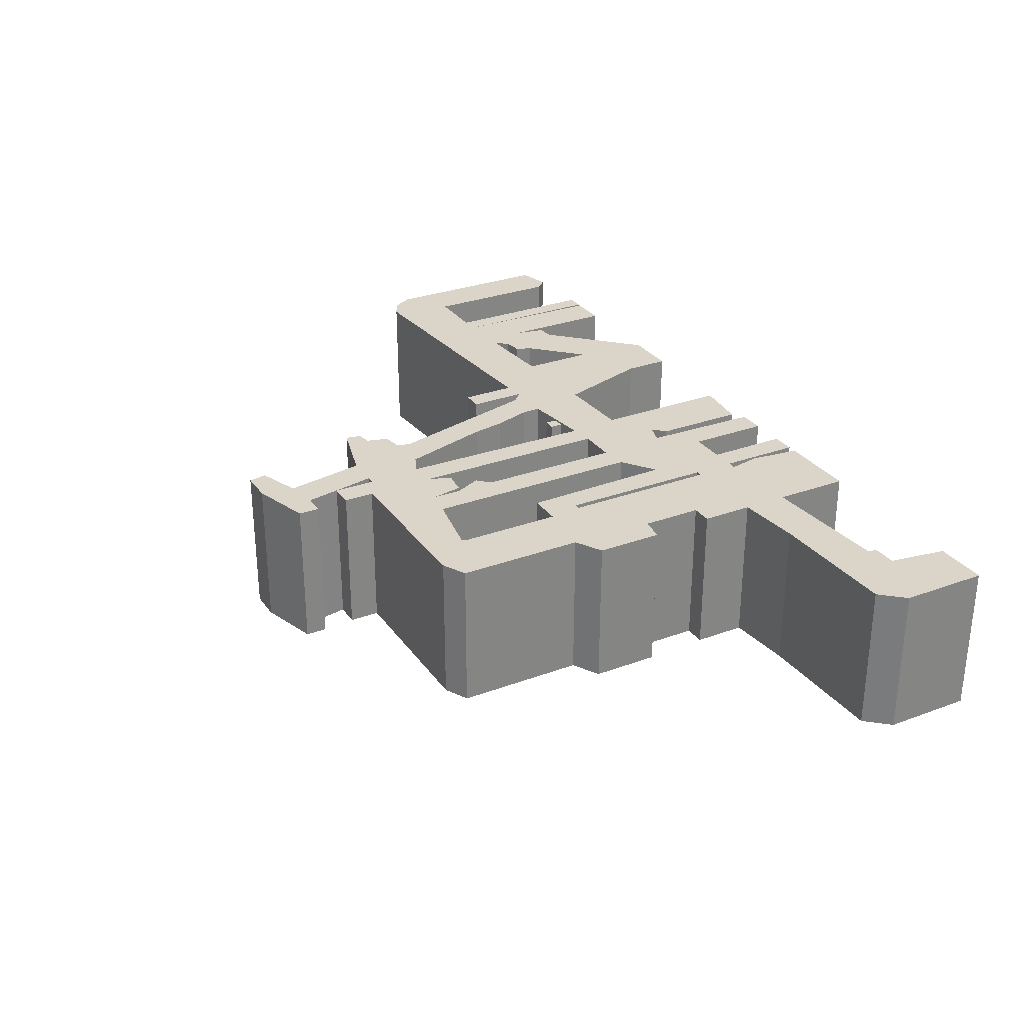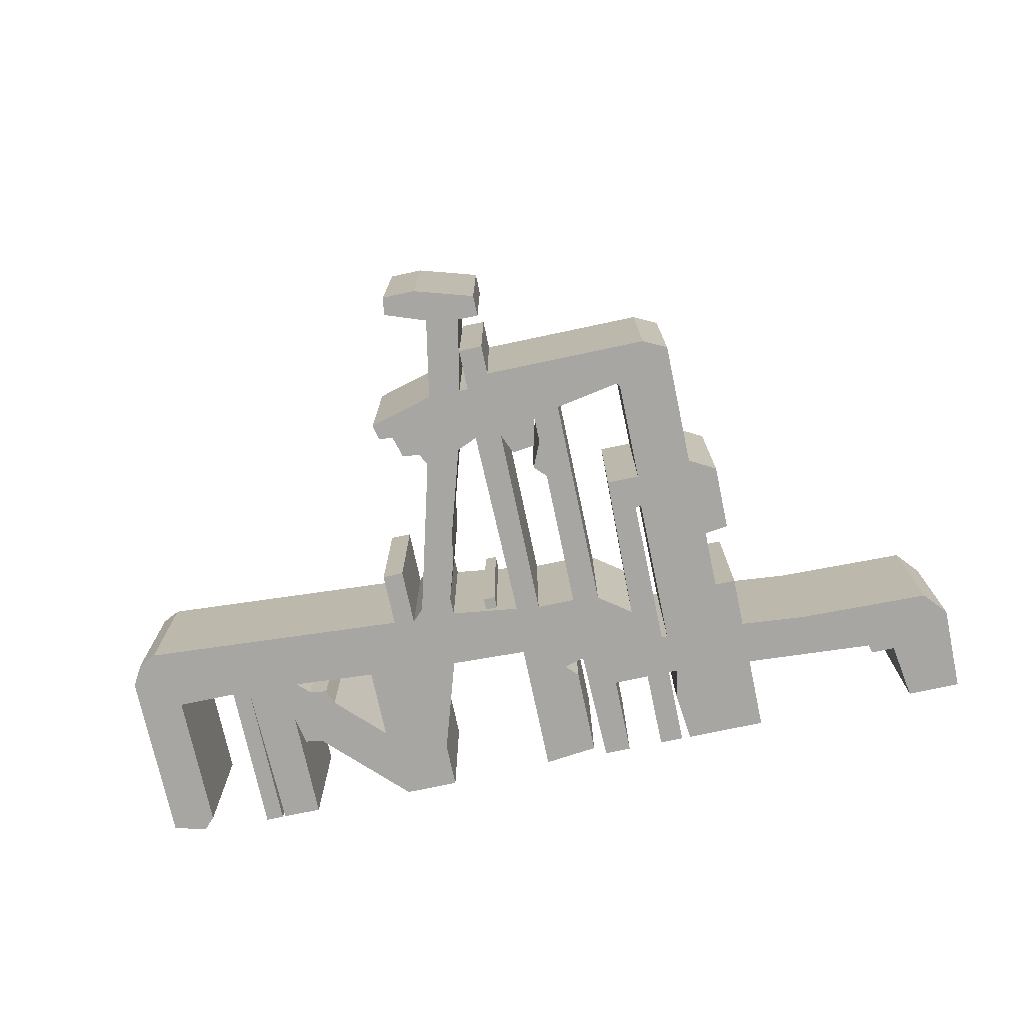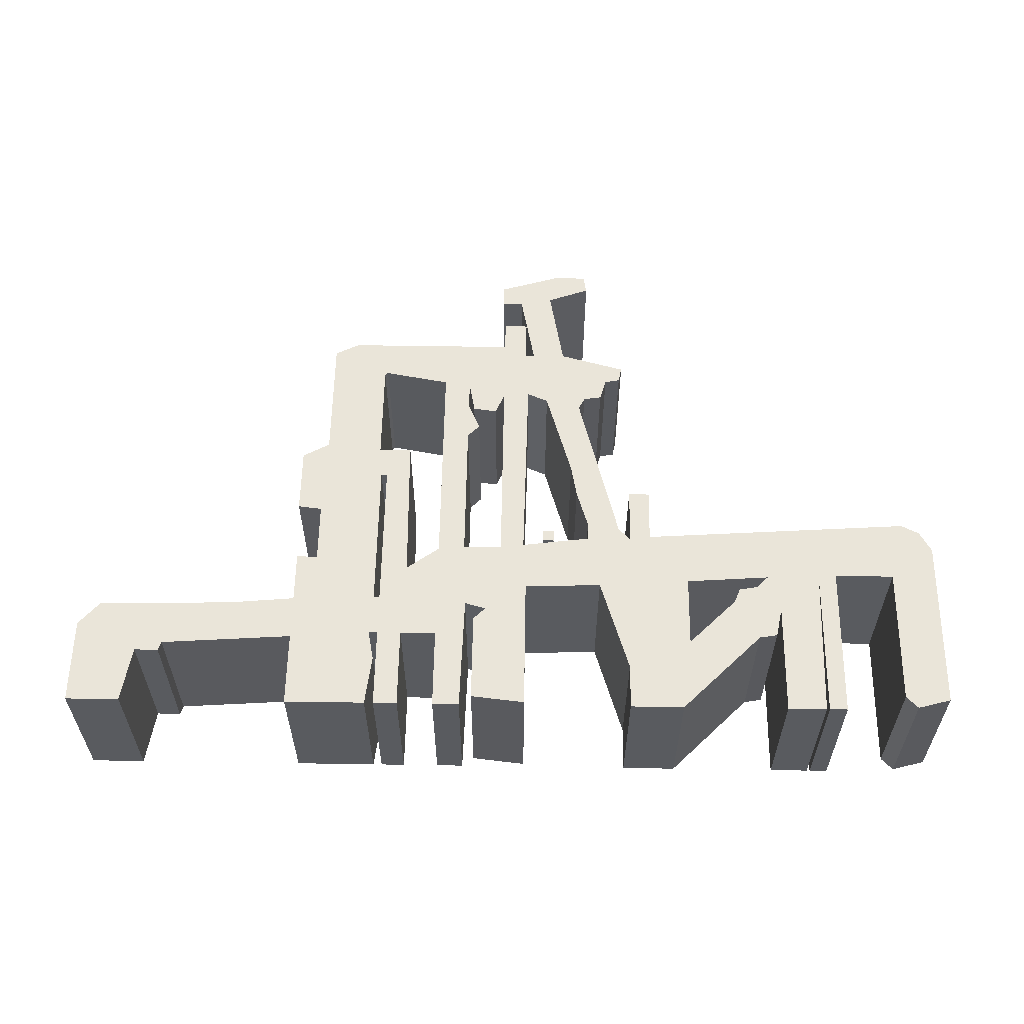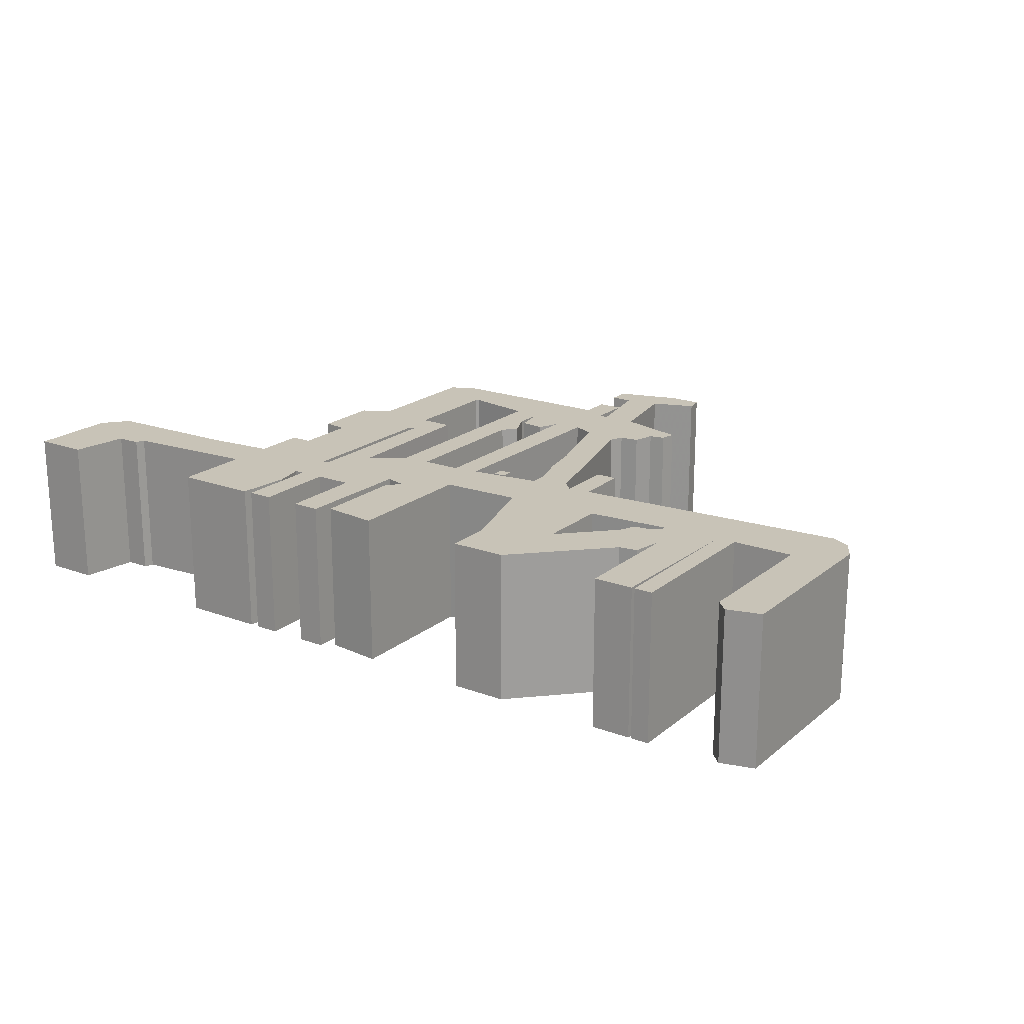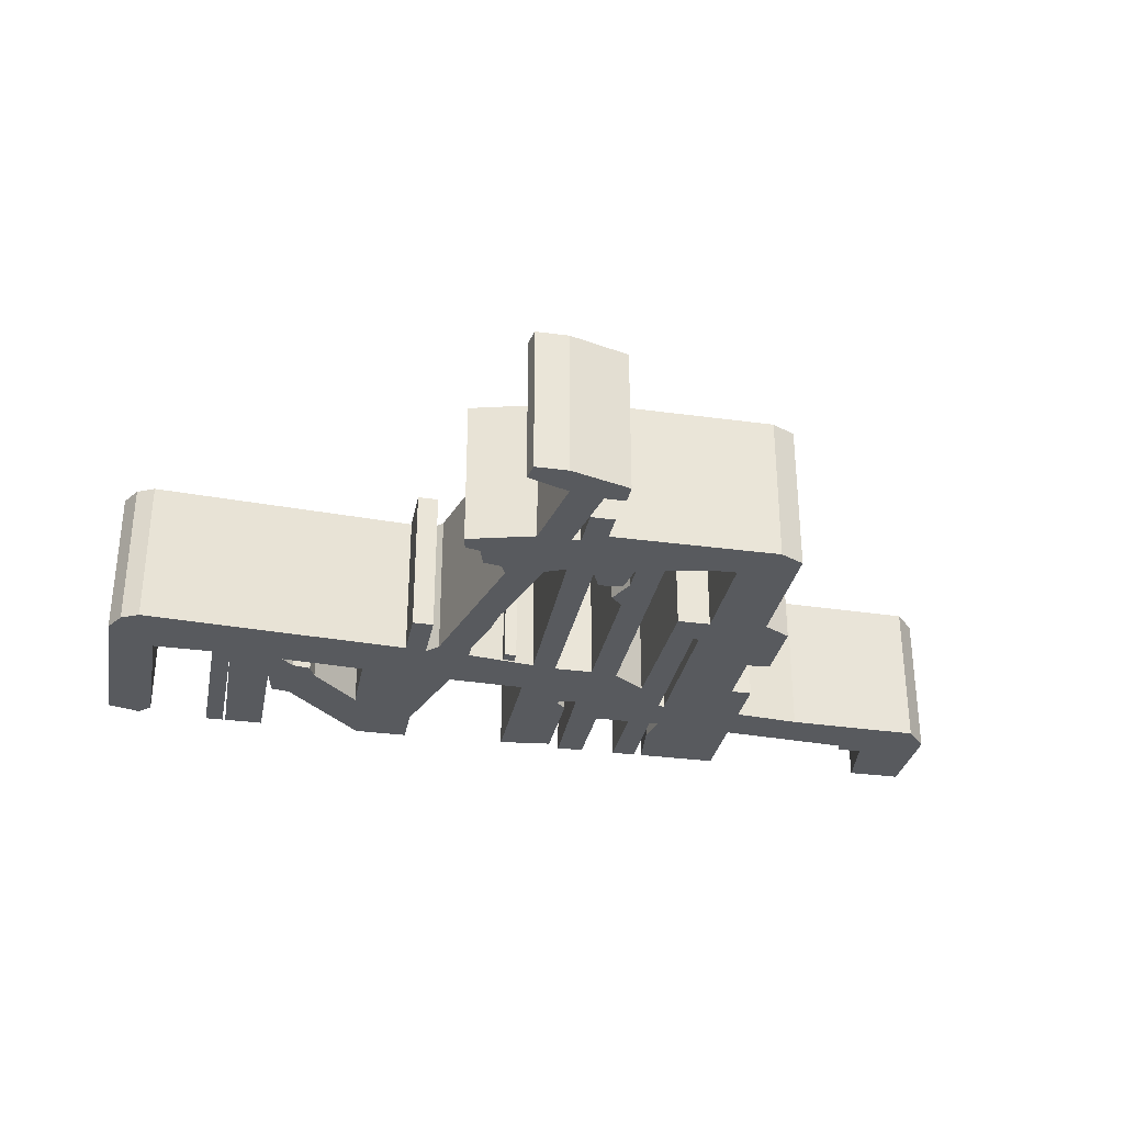
<metadata>
{"format":"obj","ext":"obj","renderer":"f3d","projection":"perspective","resolution":1024,"background":"white","views":[{"elev":29.4,"azim":-118.7,"up":"+Z"},{"elev":-74.2,"azim":-168.0,"up":"+Z"},{"elev":57.8,"azim":0.9,"up":"+Z"},{"elev":19.7,"azim":34.6,"up":"+Z"},{"elev":-31.1,"azim":169.0,"up":"+Z"}]}
</metadata>
<code>
g sbg_arkout_df_pipe02_h
v 0.12 0.65 0
v 0.16 0.65 0
v 0.16 0.69 0
v 0.12 0.69 0
v -0.04 1.79 0
v -0.04 1.72 0
v 0.03 1.72 0
v 0.08 1.47 0
v 0.05 1.47 0
v 0.05 1.61 0
v -0.03 1.61 0
v -0.03 1.51 0
v -0.59 1.51 0
v -0.67 1.47 0
v -0.67 1.05 0
v -0.76 1 0
v -0.76 0.78 0
v -0.68 0.77 0
v -0.68 0.57 0
v -0.75 0.57 0
v -0.75 0.4 0
v -0.97 0.38 0
v -1.42 0.37 0
v -1.49 0.29 0
v -1.49 0 0
v -1.31 0 0
v -1.28 0.19 0
v -1.2 0.19 0
v -1.19 0.22 0
v -0.75 0.25 0
v -0.75 0 0
v -0.48 0 0
v -0.46 0.17 0
v -0.48 0.27 0
v -0.45 0.27 0
v -0.45 0 0
v -0.37 0 0
v -0.37 0.27 0
v -0.25 0.27 0
v -0.25 0 0
v -0.16 0 0
v -0.15 0.39 0
v -0.08 0.37 0
v -0.12 0.33 0
v -0.12 0.03 0
v 0.06 0.01 0
v 0.06 0.46 0
v 0.32 0.47 0
v 0.42 0.15 0
v 0.42 0 0
v 0.6 0 0
v 0.87 0.27 0
v 0.93 0.28 0
v 0.95 0.38 0
v 0.95 0 0
v 1.08 0 0
v 1.09 0.52 0
v 1.09 0 0
v 1.15 0 0
v 1.15 0.52 0
v 1.35 0.52 0
v 1.35 0.05 0
v 1.39 0.01 0
v 1.5 0.04 0
v 1.5 0.63 0
v 1.46 0.7 0
v 1.4 0.73 0
v 0.5 0.67 0
v 0.5 0.85 0
v 0.43 0.85 0
v 0.43 0.66 0
v 0.39 0.7 0
v 0.25 1.23 0
v 0.27 1.27 0
v 0.33 1.28 0
v 0.35 1.35 0
v 0.4 1.36 0
v 0.41 1.41 0
v 0.19 1.47 0
v 0.14 1.74 0
v 0.28 1.79 0
v 0.27 1.85 0
v 0.16 1.85 0
v 0.87 0.47 0
v 0.81 0.46 0
v 0.79 0.41 0
v 0.63 0.25 0
v 0.63 0.49 0
v 0.91 0.51 0
v -0.45 0.92 0
v -0.45 0.41 0
v -0.47 0.41 0
v -0.47 0.92 0
v -0.25 1.34 0
v -0.25 0.61 0
v -0.36 0.53 0
v -0.37 1.03 0
v -0.48 1.03 0
v -0.48 1.37 0
v -0.47 1.38 0
v -0.14 1.22 0
v -0.06 1.21 0
v -0.03 1.28 0
v -0.03 0.62 0
v -0.16 0.62 0
v -0.16 1.1 0
v -0.12 1.14 0
v -0.16 1.23 0
v -0.16 1.33 0
v 0.13 1.26 0
v 0.22 0.96 0
v 0.24 0.85 0
v 0.28 0.72 0
v 0.28 0.66 0
v 0.05 0.63 0
v 0.06 1.29 0
v 0.12 0.65 0.5
v 0.16 0.65 0.5
v 0.16 0.69 0.5
v 0.12 0.69 0.5
v -0.04 1.79 0.5
v -0.04 1.72 0.5
v 0.03 1.72 0.5
v 0.08 1.47 0.5
v 0.05 1.47 0.5
v 0.05 1.61 0.5
v -0.03 1.61 0.5
v -0.03 1.51 0.5
v -0.59 1.51 0.5
v -0.67 1.47 0.5
v -0.67 1.05 0.5
v -0.76 1 0.5
v -0.76 0.78 0.5
v -0.68 0.77 0.5
v -0.68 0.57 0.5
v -0.75 0.57 0.5
v -0.75 0.4 0.5
v -0.97 0.38 0.5
v -1.42 0.37 0.5
v -1.49 0.29 0.5
v -1.49 0 0.5
v -1.31 0 0.5
v -1.28 0.19 0.5
v -1.2 0.19 0.5
v -1.19 0.22 0.5
v -0.75 0.25 0.5
v -0.75 0 0.5
v -0.48 0 0.5
v -0.46 0.17 0.5
v -0.48 0.27 0.5
v -0.45 0.27 0.5
v -0.45 0 0.5
v -0.37 0 0.5
v -0.37 0.27 0.5
v -0.25 0.27 0.5
v -0.25 0 0.5
v -0.16 0 0.5
v -0.15 0.39 0.5
v -0.08 0.37 0.5
v -0.12 0.33 0.5
v -0.12 0.03 0.5
v 0.06 0.01 0.5
v 0.06 0.46 0.5
v 0.32 0.47 0.5
v 0.42 0.15 0.5
v 0.42 0 0.5
v 0.6 0 0.5
v 0.87 0.27 0.5
v 0.93 0.28 0.5
v 0.95 0.38 0.5
v 0.95 0 0.5
v 1.08 0 0.5
v 1.09 0.52 0.5
v 1.09 0 0.5
v 1.15 0 0.5
v 1.15 0.52 0.5
v 1.35 0.52 0.5
v 1.35 0.05 0.5
v 1.39 0.01 0.5
v 1.5 0.04 0.5
v 1.5 0.63 0.5
v 1.46 0.7 0.5
v 1.4 0.73 0.5
v 0.5 0.67 0.5
v 0.5 0.85 0.5
v 0.43 0.85 0.5
v 0.43 0.66 0.5
v 0.39 0.7 0.5
v 0.25 1.23 0.5
v 0.27 1.27 0.5
v 0.33 1.28 0.5
v 0.35 1.35 0.5
v 0.4 1.36 0.5
v 0.41 1.41 0.5
v 0.19 1.47 0.5
v 0.14 1.74 0.5
v 0.28 1.79 0.5
v 0.27 1.85 0.5
v 0.16 1.85 0.5
v 0.87 0.47 0.5
v 0.81 0.46 0.5
v 0.79 0.41 0.5
v 0.63 0.25 0.5
v 0.63 0.49 0.5
v 0.91 0.51 0.5
v -0.45 0.92 0.5
v -0.45 0.41 0.5
v -0.47 0.41 0.5
v -0.47 0.92 0.5
v -0.25 1.34 0.5
v -0.25 0.61 0.5
v -0.36 0.53 0.5
v -0.37 1.03 0.5
v -0.48 1.03 0.5
v -0.48 1.37 0.5
v -0.47 1.38 0.5
v -0.14 1.22 0.5
v -0.06 1.21 0.5
v -0.03 1.28 0.5
v -0.03 0.62 0.5
v -0.16 0.62 0.5
v -0.16 1.1 0.5
v -0.12 1.14 0.5
v -0.16 1.23 0.5
v -0.16 1.33 0.5
v 0.13 1.26 0.5
v 0.22 0.96 0.5
v 0.24 0.85 0.5
v 0.28 0.72 0.5
v 0.28 0.66 0.5
v 0.05 0.63 0.5
v 0.06 1.29 0.5
g sbg_arkout_df_pipe02_h_0
f 4 3 2
f 4 2 1
f 83 82 81
f 83 81 80
f 79 78 76
f 78 77 76
f 79 76 74
f 76 75 74
f 79 74 110
f 71 70 68
f 70 69 68
f 71 68 88
f 61 60 67
f 67 66 61
f 64 63 62
f 64 62 61
f 65 64 61
f 66 65 61
f 60 57 67
f 60 59 58
f 60 58 57
f 57 89 67
f 56 55 54
f 57 56 54
f 54 53 52
f 49 87 51
f 52 51 87
f 52 87 86
f 48 47 114
f 49 48 87
f 50 49 51
f 48 88 87
f 54 52 86
f 54 86 84
f 86 85 84
f 54 84 89
f 57 54 89
f 89 68 67
f 68 89 88
f 88 48 71
f 114 72 71
f 44 43 46
f 45 44 46
f 47 46 43
f 43 42 104
f 115 114 47
f 41 40 39
f 42 41 39
f 91 96 39
f 38 35 91
f 38 37 36
f 38 36 35
f 92 91 35
f 34 92 35
f 33 32 31
f 33 31 30
f 34 33 30
f 104 115 47
f 29 28 27
f 27 26 25
f 27 25 24
f 27 24 23
f 23 22 29
f 29 27 23
f 30 29 22
f 30 22 21
f 30 20 19
f 18 17 16
f 18 16 15
f 19 18 93
f 15 14 99
f 18 15 93
f 98 15 99
f 30 19 92
f 30 92 34
f 92 19 93
f 12 11 10
f 12 10 9
f 13 12 100
f 109 94 12
f 109 12 103
f 12 94 100
f 13 100 99
f 13 99 14
f 93 15 98
f 90 93 98
f 90 98 97
f 91 90 96
f 90 97 96
f 42 39 96
f 101 109 103
f 103 9 116
f 95 94 106
f 94 109 108
f 108 107 106
f 94 108 106
f 95 106 105
f 105 42 95
f 42 96 95
f 38 91 39
f 103 102 101
f 12 9 103
f 104 103 115
f 8 7 80
f 79 110 116
f 9 8 116
f 103 116 115
f 105 104 42
f 47 43 104
f 48 114 71
f 72 114 113
f 111 73 72
f 111 110 73
f 8 79 116
f 72 113 112
f 112 111 72
f 74 73 110
f 79 8 80
f 83 80 7
f 7 6 5
f 83 7 5
f 3 118 2
f 118 3 119
f 4 119 3
f 119 4 120
f 2 117 1
f 117 2 118
f 1 120 4
f 120 1 117
f 82 197 81
f 197 82 198
f 83 198 82
f 198 83 199
f 81 196 80
f 196 81 197
f 79 194 78
f 194 79 195
f 77 192 76
f 192 77 193
f 78 193 77
f 193 78 194
f 75 190 74
f 190 75 191
f 76 191 75
f 191 76 192
f 71 186 70
f 186 71 187
f 69 184 68
f 184 69 185
f 70 185 69
f 185 70 186
f 61 176 60
f 176 61 177
f 67 182 66
f 182 67 183
f 63 178 62
f 178 63 179
f 64 179 63
f 179 64 180
f 62 177 61
f 177 62 178
f 65 180 64
f 180 65 181
f 66 181 65
f 181 66 182
f 59 174 58
f 174 59 175
f 60 175 59
f 175 60 176
f 58 173 57
f 173 58 174
f 55 170 54
f 170 55 171
f 56 171 55
f 171 56 172
f 57 172 56
f 172 57 173
f 53 168 52
f 168 53 169
f 54 169 53
f 169 54 170
f 52 167 51
f 167 52 168
f 87 202 86
f 202 87 203
f 48 163 47
f 163 48 164
f 49 164 48
f 164 49 165
f 50 165 49
f 165 50 166
f 51 166 50
f 166 51 167
f 88 203 87
f 203 88 204
f 85 200 84
f 200 85 201
f 86 201 85
f 201 86 202
f 84 205 89
f 205 84 200
f 68 183 67
f 183 68 184
f 89 204 88
f 204 89 205
f 72 187 71
f 187 72 188
f 44 159 43
f 159 44 160
f 45 160 44
f 160 45 161
f 46 161 45
f 161 46 162
f 47 162 46
f 162 47 163
f 43 158 42
f 158 43 159
f 115 230 114
f 230 115 231
f 40 155 39
f 155 40 156
f 41 156 40
f 156 41 157
f 42 157 41
f 157 42 158
f 37 152 36
f 152 37 153
f 38 153 37
f 153 38 154
f 36 151 35
f 151 36 152
f 92 207 91
f 207 92 208
f 35 150 34
f 150 35 151
f 32 147 31
f 147 32 148
f 33 148 32
f 148 33 149
f 31 146 30
f 146 31 147
f 34 149 33
f 149 34 150
f 28 143 27
f 143 28 144
f 29 144 28
f 144 29 145
f 26 141 25
f 141 26 142
f 27 142 26
f 142 27 143
f 25 140 24
f 140 25 141
f 24 139 23
f 139 24 140
f 23 138 22
f 138 23 139
f 30 145 29
f 145 30 146
f 22 137 21
f 137 22 138
f 21 146 30
f 146 21 137
f 20 135 19
f 135 20 136
f 30 136 20
f 136 30 146
f 17 132 16
f 132 17 133
f 18 133 17
f 133 18 134
f 16 131 15
f 131 16 132
f 19 134 18
f 134 19 135
f 15 130 14
f 130 15 131
f 99 214 98
f 214 99 215
f 93 208 92
f 208 93 209
f 11 126 10
f 126 11 127
f 12 127 11
f 127 12 128
f 10 125 9
f 125 10 126
f 13 128 12
f 128 13 129
f 94 216 100
f 216 94 210
f 100 215 99
f 215 100 216
f 14 129 13
f 129 14 130
f 90 209 93
f 209 90 206
f 98 213 97
f 213 98 214
f 91 206 90
f 206 91 207
f 97 212 96
f 212 97 213
f 101 225 109
f 225 101 217
f 95 210 94
f 210 95 211
f 109 224 108
f 224 109 225
f 107 222 106
f 222 107 223
f 108 223 107
f 223 108 224
f 106 221 105
f 221 106 222
f 96 211 95
f 211 96 212
f 39 154 38
f 154 39 155
f 102 217 101
f 217 102 218
f 103 218 102
f 218 103 219
f 104 219 103
f 219 104 220
f 8 123 7
f 123 8 124
f 110 232 116
f 232 110 226
f 9 124 8
f 124 9 125
f 116 231 115
f 231 116 232
f 105 220 104
f 220 105 221
f 114 229 113
f 229 114 230
f 73 188 72
f 188 73 189
f 111 226 110
f 226 111 227
f 113 228 112
f 228 113 229
f 112 227 111
f 227 112 228
f 74 189 73
f 189 74 190
f 80 195 79
f 195 80 196
f 6 121 5
f 121 6 122
f 7 122 6
f 122 7 123
f 5 199 83
f 199 5 121
f 118 119 120
f 117 118 120
f 197 198 199
f 196 197 199
f 192 194 195
f 192 193 194
f 190 192 195
f 190 191 192
f 226 190 195
f 184 186 187
f 184 185 186
f 204 184 187
f 183 176 177
f 177 182 183
f 178 179 180
f 177 178 180
f 177 180 181
f 177 181 182
f 183 173 176
f 174 175 176
f 173 174 176
f 183 205 173
f 170 171 172
f 170 172 173
f 168 169 170
f 167 203 165
f 203 167 168
f 202 203 168
f 230 163 164
f 203 164 165
f 167 165 166
f 203 204 164
f 202 168 170
f 200 202 170
f 200 201 202
f 205 200 170
f 205 170 173
f 183 184 205
f 204 205 184
f 187 164 204
f 187 188 230
f 162 159 160
f 162 160 161
f 159 162 163
f 220 158 159
f 163 230 231
f 155 156 157
f 155 157 158
f 155 212 207
f 207 151 154
f 152 153 154
f 151 152 154
f 151 207 208
f 151 208 150
f 147 148 149
f 146 147 149
f 146 149 150
f 163 231 220
f 143 144 145
f 141 142 143
f 140 141 143
f 139 140 143
f 145 138 139
f 139 143 145
f 138 145 146
f 137 138 146
f 135 136 146
f 132 133 134
f 131 132 134
f 209 134 135
f 215 130 131
f 209 131 134
f 215 131 214
f 208 135 146
f 150 208 146
f 209 135 208
f 126 127 128
f 125 126 128
f 216 128 129
f 128 210 225
f 219 128 225
f 216 210 128
f 215 216 129
f 130 215 129
f 214 131 209
f 214 209 206
f 213 214 206
f 212 206 207
f 212 213 206
f 212 155 158
f 219 225 217
f 232 125 219
f 222 210 211
f 224 225 210
f 222 223 224
f 222 224 210
f 221 222 211
f 211 158 221
f 211 212 158
f 155 207 154
f 217 218 219
f 219 125 128
f 231 219 220
f 196 123 124
f 232 226 195
f 232 124 125
f 231 232 219
f 158 220 221
f 220 159 163
f 187 230 164
f 229 230 188
f 188 189 227
f 189 226 227
f 232 195 124
f 228 229 188
f 188 227 228
f 226 189 190
f 196 124 195
f 123 196 199
f 121 122 123
f 121 123 199

</code>
